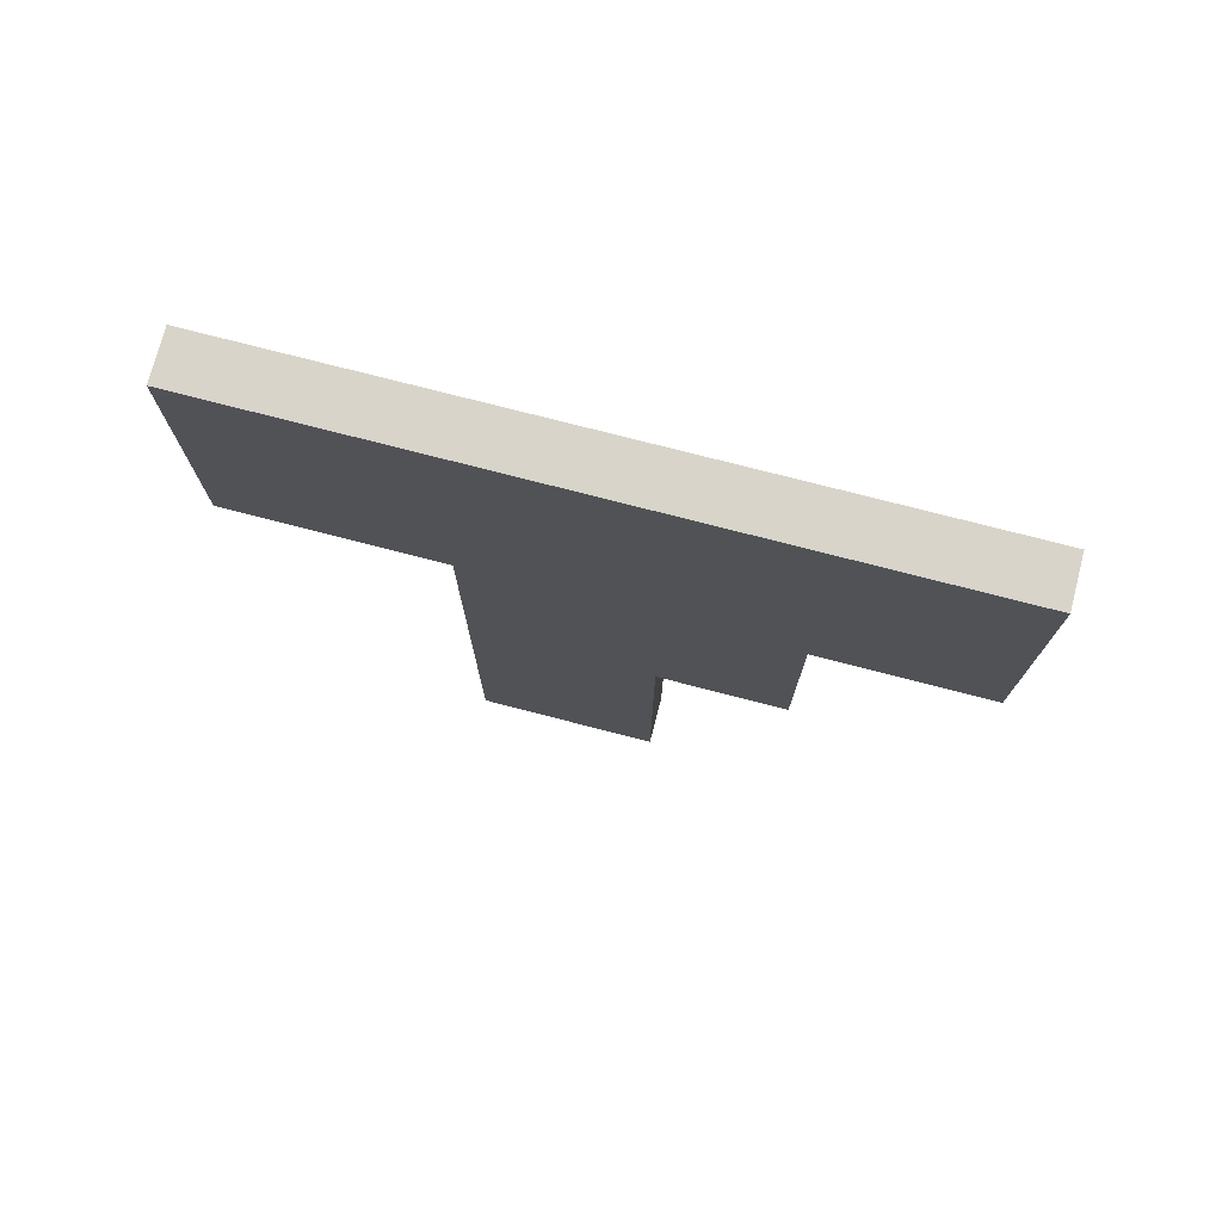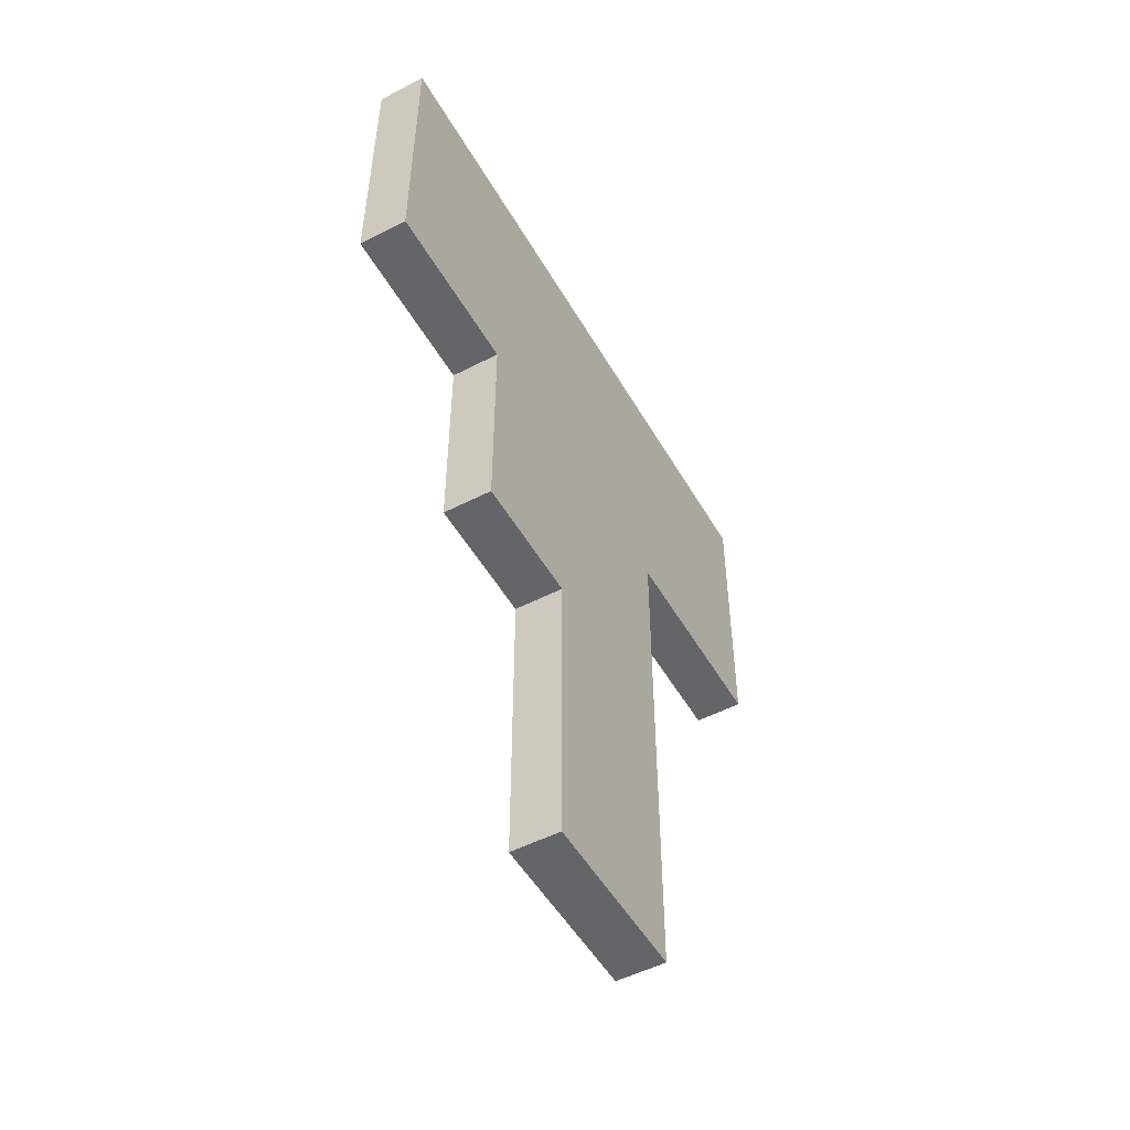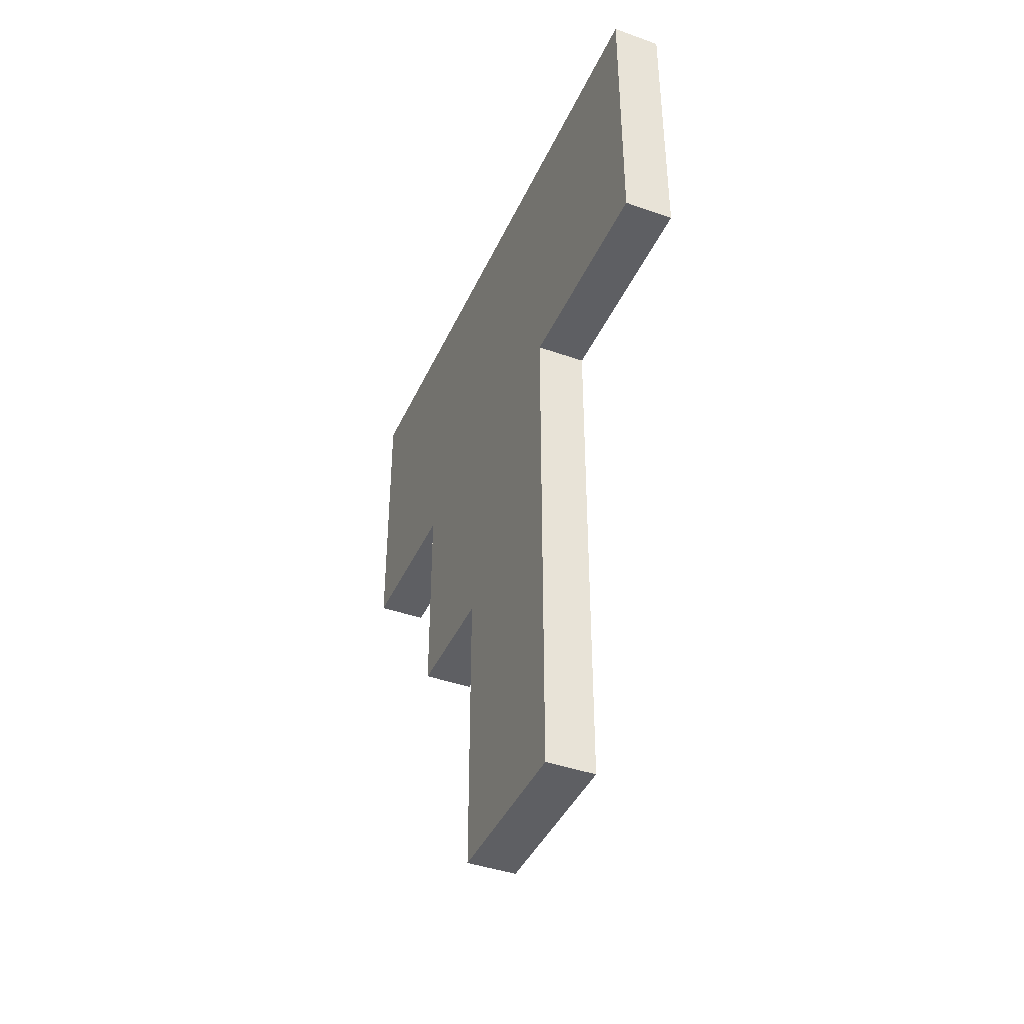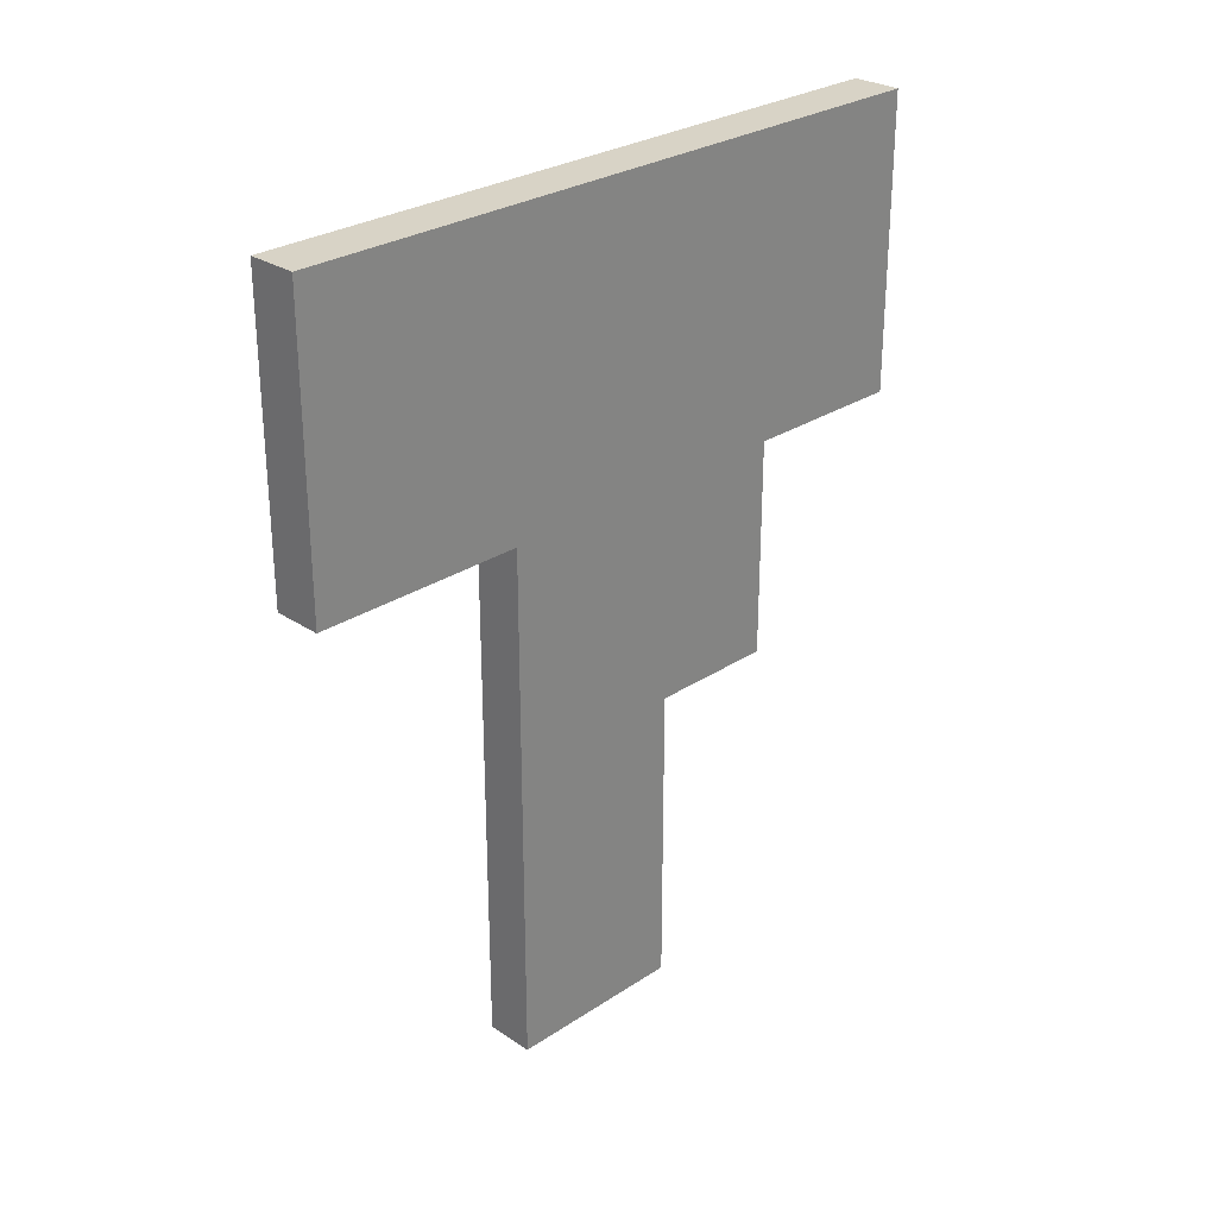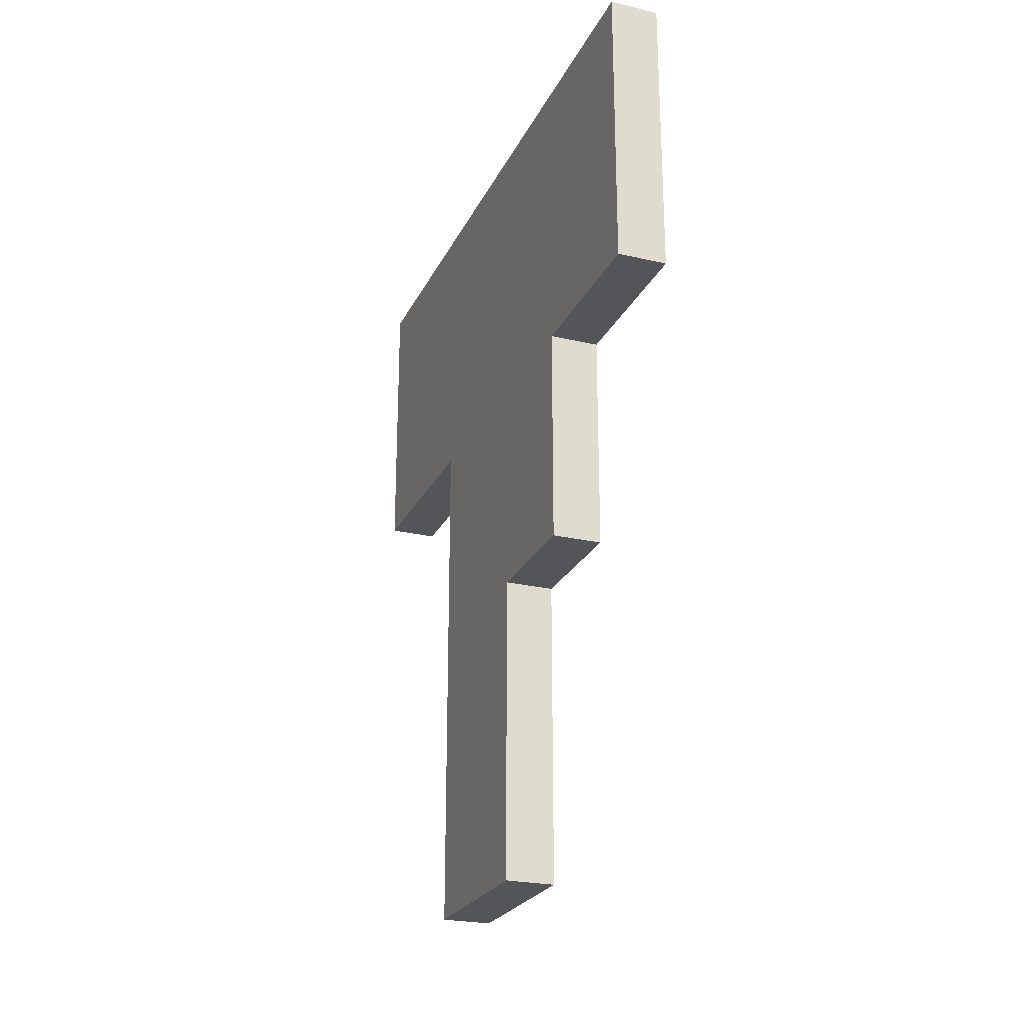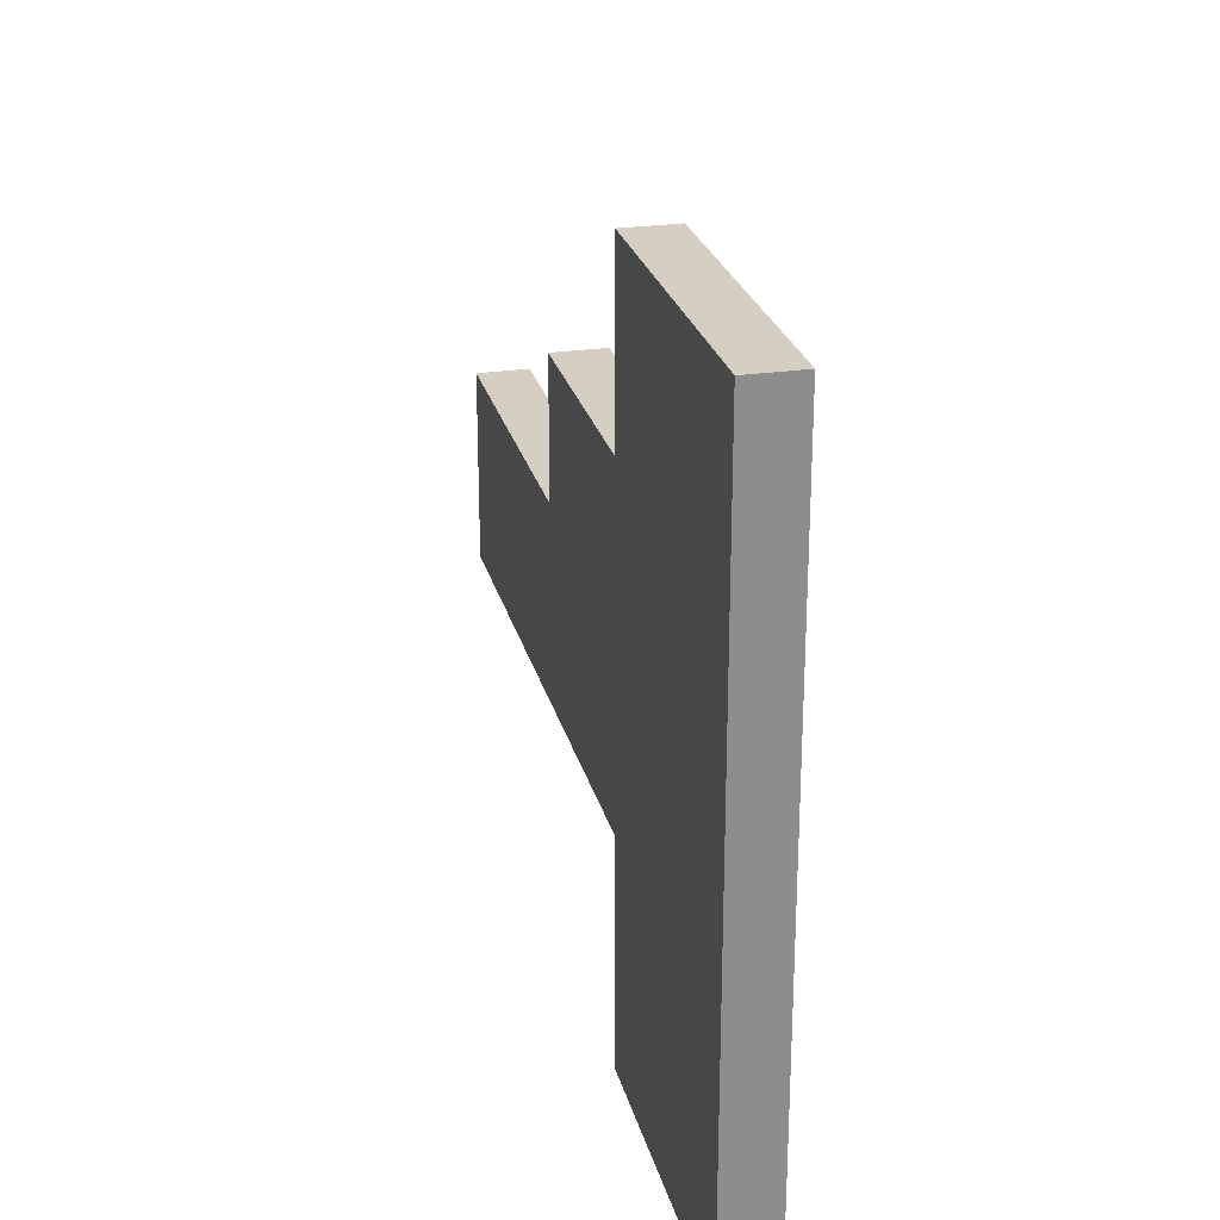
<metadata>
{"format":"obj","ext":"obj","renderer":"f3d","projection":"perspective","resolution":1024,"background":"white","views":[{"elev":75.3,"azim":104.5,"up":"+Z"},{"elev":-51.4,"azim":-150.7,"up":"+Z"},{"elev":-41.8,"azim":-23.1,"up":"+Z"},{"elev":28.0,"azim":45.1,"up":"+Z"},{"elev":-24.4,"azim":159.1,"up":"+Z"},{"elev":25.4,"azim":-13.6,"up":"+Y"}]}
</metadata>
<code>
v 5 70 100
v 5 0 100
v 5 0 70
v 5 70 100
v 5 0 70
v 5 21.56 70
v 5 70 100
v 5 21.56 70
v 5 53 70
v 5 70 100
v 5 53 70
v 5 70 70
v 5 53 70
v 5 21.56 70
v 5 53 47.61
v 5 53 47.61
v 5 21.56 70
v 5 21.56 50.74
v 5 53 47.61
v 5 21.56 50.74
v 5 40 47.61
v 5 21.56 16.32
v 5 40 16.32
v 5 21.56 50.74
v 5 21.56 50.74
v 5 40 16.32
v 5 40 47.61
v 0 70 100
v 0 70 70
v 0 53 70
v 0 70 100
v 0 53 70
v 0 21.56 70
v 0 70 100
v 0 21.56 70
v 0 0 70
v 0 70 100
v 0 0 70
v 0 0 100
v 0 40 47.61
v 0 21.56 50.74
v 0 53 47.61
v 0 53 47.61
v 0 21.56 50.74
v 0 21.56 70
v 0 53 47.61
v 0 21.56 70
v 0 53 70
v 0 21.56 16.32
v 0 21.56 50.74
v 0 40 16.32
v 0 40 16.32
v 0 21.56 50.74
v 0 40 47.61
v 5 70 100
v 0 70 100
v 5 0 100
v 5 0 100
v 0 70 100
v 0 0 100
v 5 70 100
v 5 70 70
v 0 70 100
v 0 70 100
v 5 70 70
v 0 70 70
v 5 53 70
v 0 53 70
v 5 70 70
v 5 70 70
v 0 53 70
v 0 70 70
v 5 53 70
v 5 53 47.61
v 0 53 70
v 0 53 70
v 5 53 47.61
v 0 53 47.61
v 5 40 47.61
v 0 40 47.61
v 5 53 47.61
v 5 53 47.61
v 0 40 47.61
v 0 53 47.61
v 5 40 16.32
v 0 40 16.32
v 5 40 47.61
v 5 40 47.61
v 0 40 16.32
v 0 40 47.61
v 5 21.56 16.32
v 0 21.56 16.32
v 5 40 16.32
v 5 40 16.32
v 0 21.56 16.32
v 0 40 16.32
v 5 21.56 50.74
v 0 21.56 50.74
v 5 21.56 16.32
v 5 21.56 16.32
v 0 21.56 50.74
v 0 21.56 16.32
v 5 21.56 70
v 0 21.56 70
v 5 21.56 50.74
v 5 21.56 50.74
v 0 21.56 70
v 0 21.56 50.74
v 5 0 70
v 0 0 70
v 5 21.56 70
v 5 21.56 70
v 0 0 70
v 0 21.56 70
v 5 0 100
v 0 0 100
v 5 0 70
v 5 0 70
v 0 0 100
v 0 0 70
g CATIA STL
f 1 2 3
f 4 5 6
f 7 8 9
f 10 11 12
f 13 14 15
f 16 17 18
f 19 20 21
f 22 23 24
f 25 26 27
f 28 29 30
f 31 32 33
f 34 35 36
f 37 38 39
f 40 41 42
f 43 44 45
f 46 47 48
f 49 50 51
f 52 53 54
f 55 56 57
f 58 59 60
f 61 62 63
f 64 65 66
f 67 68 69
f 70 71 72
f 73 74 75
f 76 77 78
f 79 80 81
f 82 83 84
f 85 86 87
f 88 89 90
f 91 92 93
f 94 95 96
f 97 98 99
f 100 101 102
f 103 104 105
f 106 107 108
f 109 110 111
f 112 113 114
f 115 116 117
f 118 119 120

</code>
